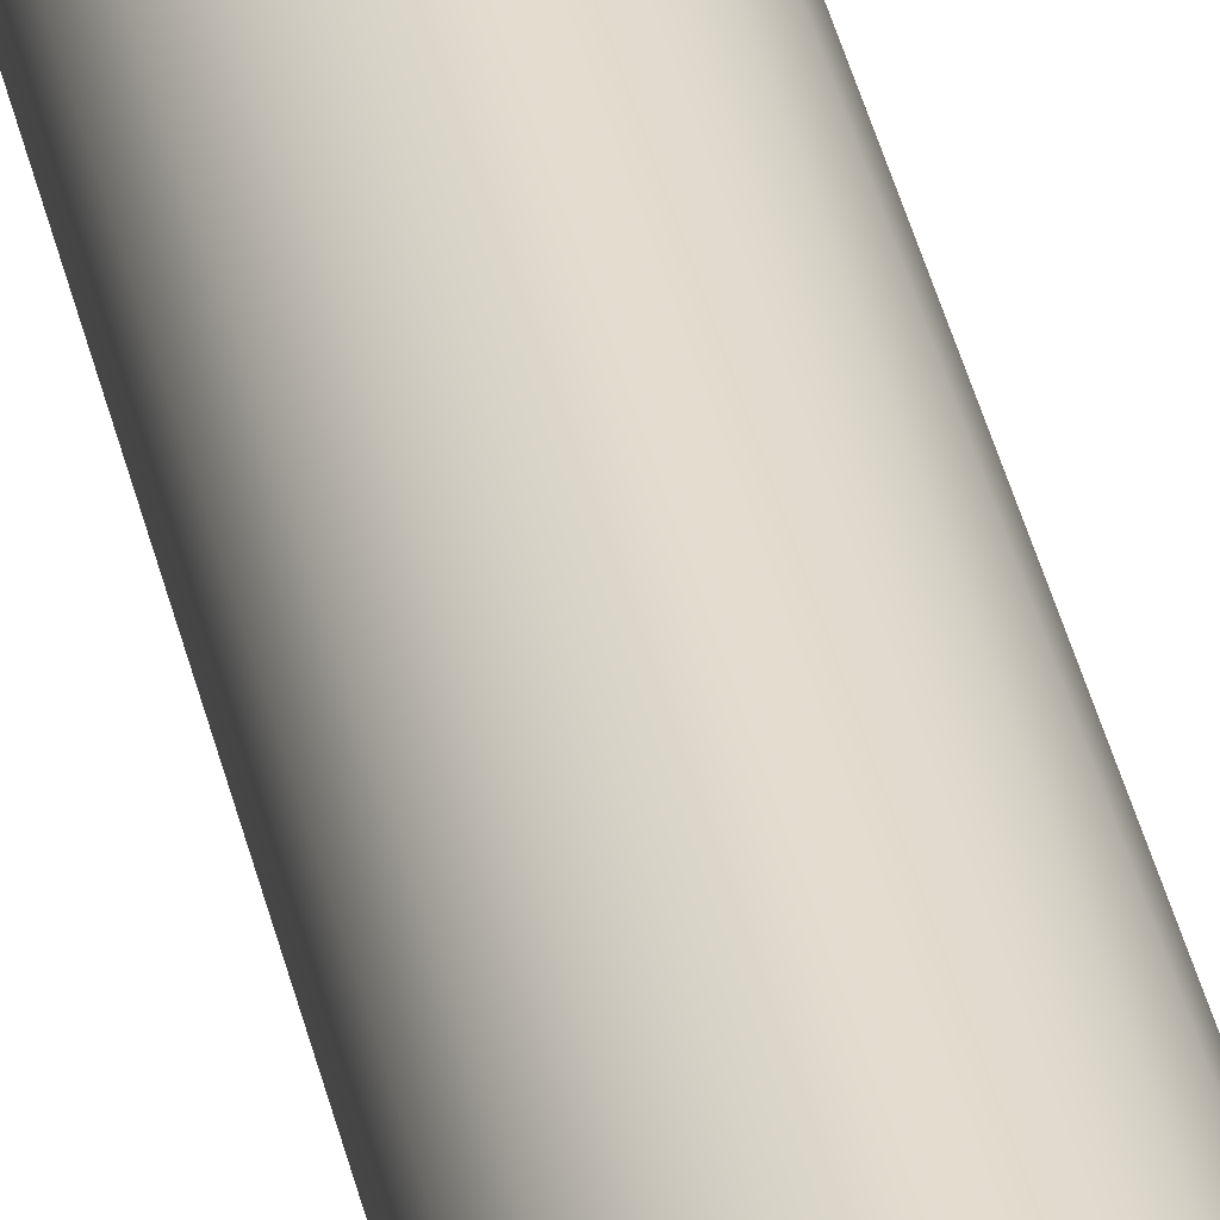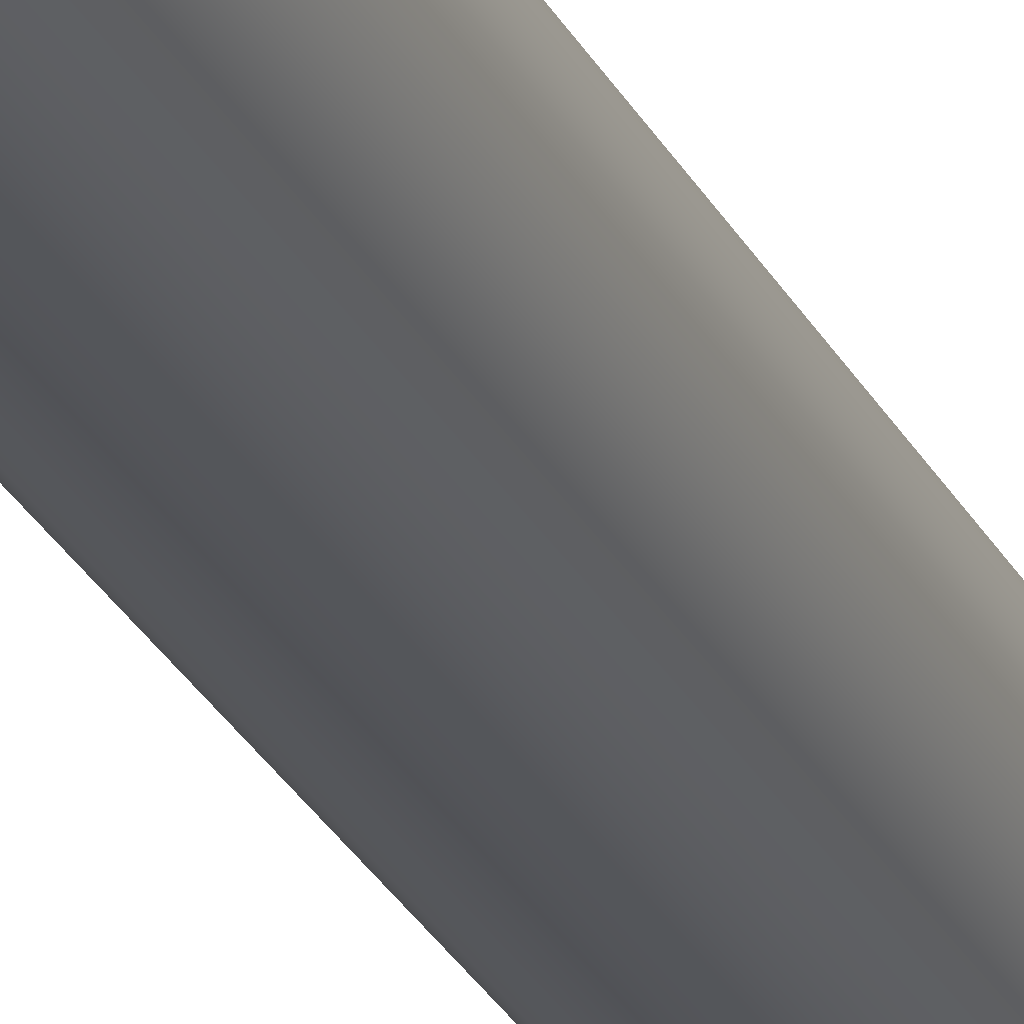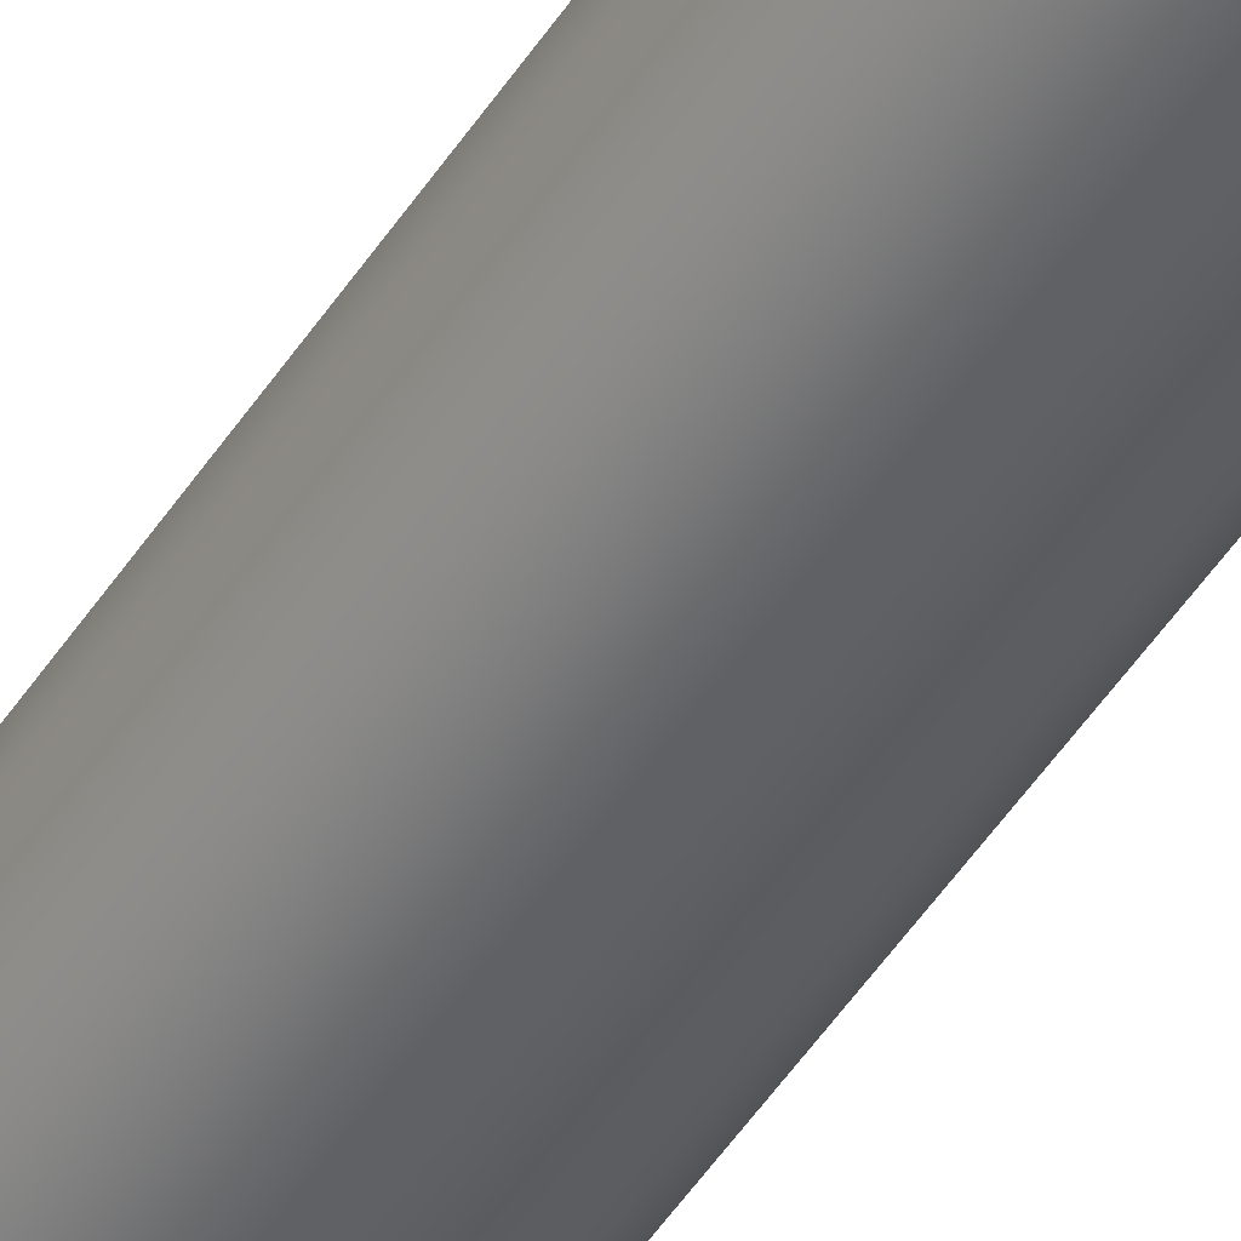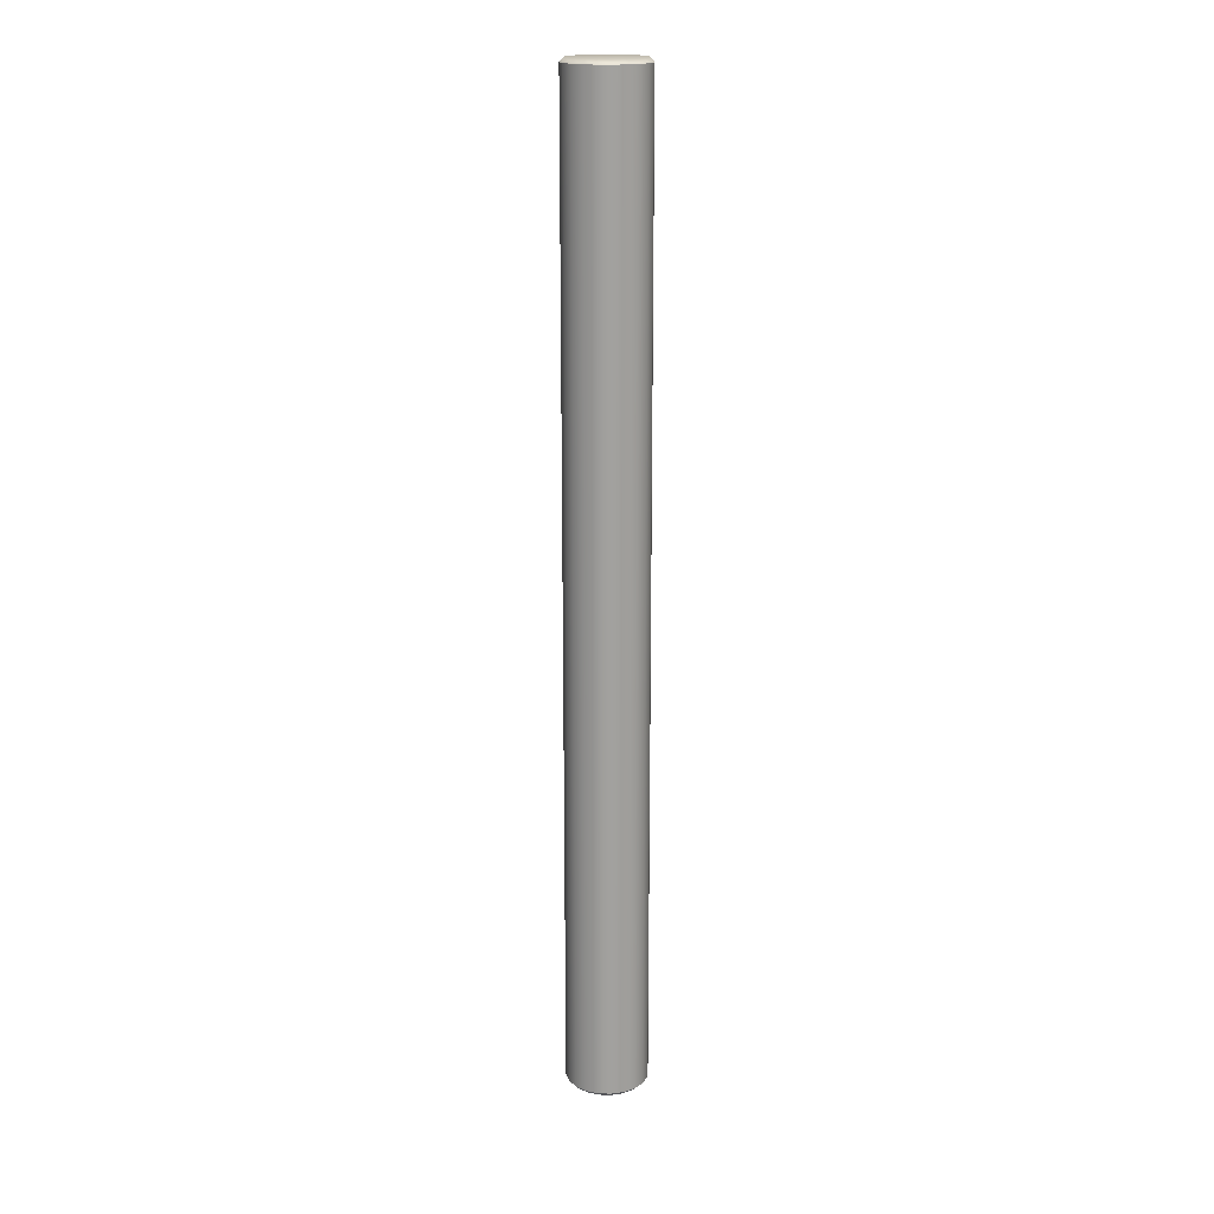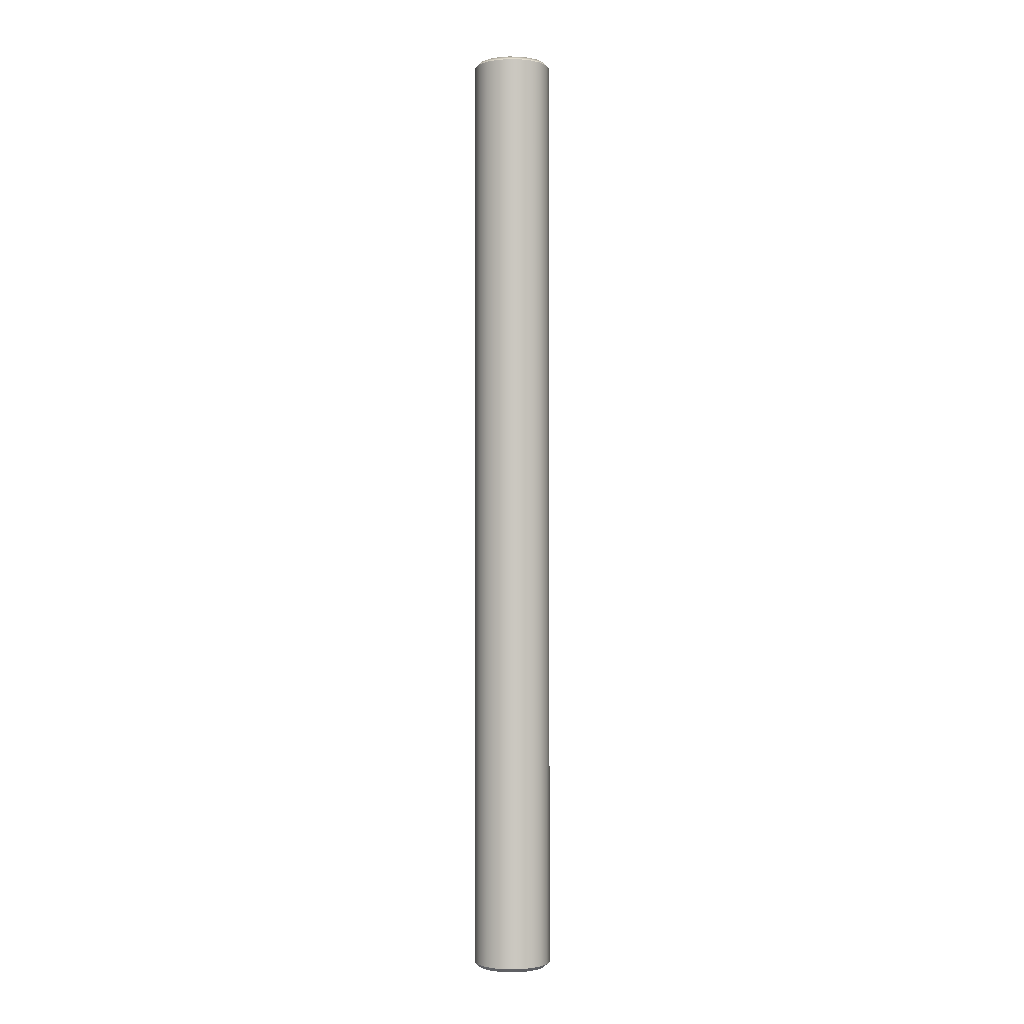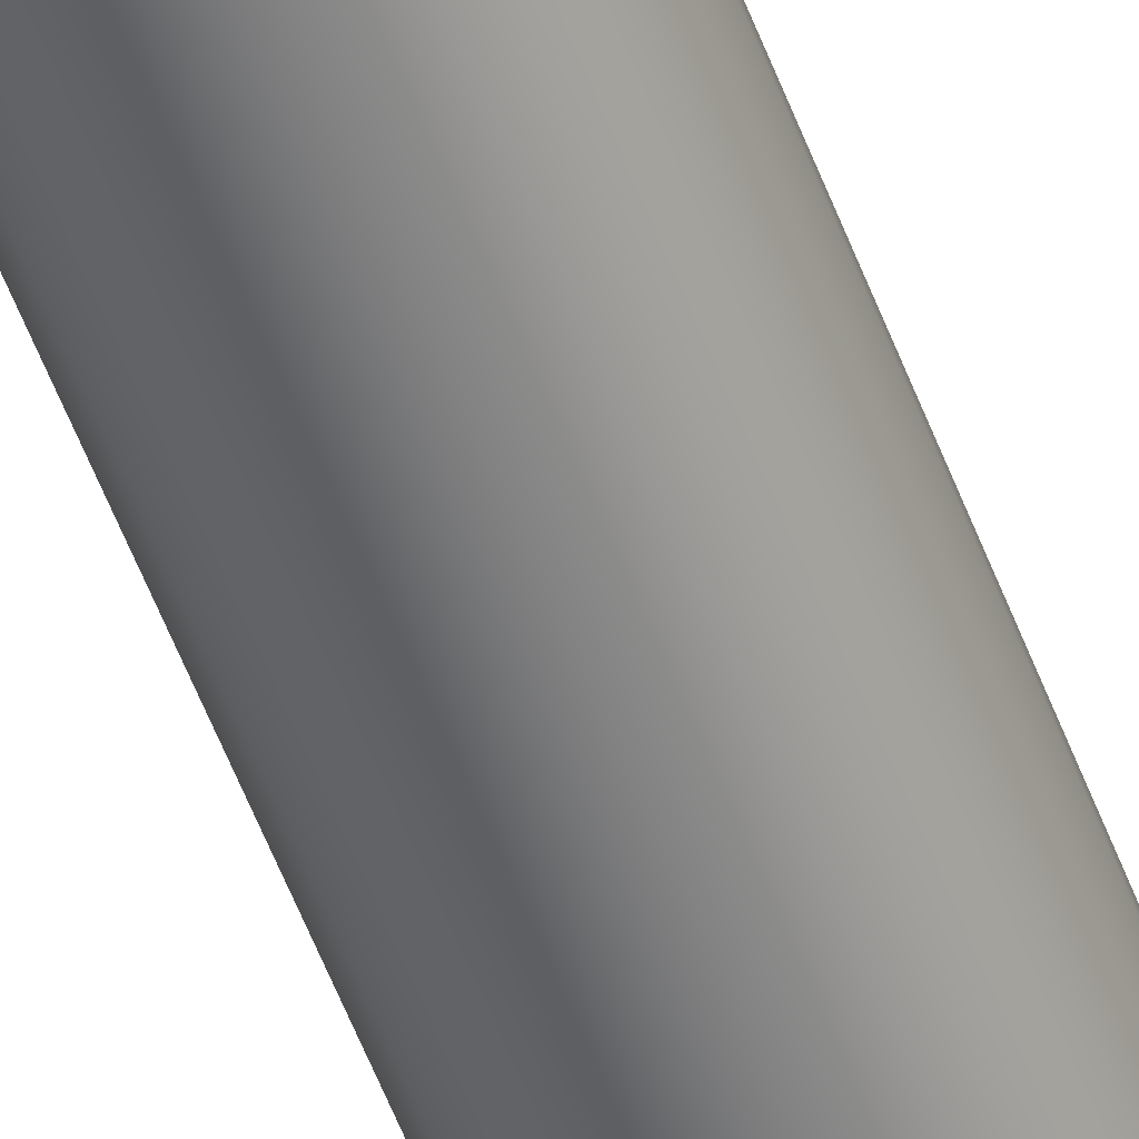
<metadata>
{"format":"obj","ext":"obj","renderer":"f3d","projection":"perspective","resolution":1024,"background":"white","views":[{"elev":35.5,"azim":-11.5,"up":"+Z"},{"elev":-24.3,"azim":-159.9,"up":"+Z"},{"elev":-46.3,"azim":-30.5,"up":"+Z"},{"elev":18.2,"azim":30.5,"up":"+Y"},{"elev":-1.6,"azim":167.5,"up":"+Y"},{"elev":-57.2,"azim":20.8,"up":"+Z"}]}
</metadata>
<code>
g default
v 0 -300 0
v 0 300 0
v 23.78 -297.5 -7.725
v 21.4 -300 -6.953
v 18.2 -300 -13.23
v 20.23 -297.5 -14.69
v 14.69 -297.5 -20.23
v 13.23 -300 -18.2
v 6.953 -300 -21.4
v 7.725 -297.5 -23.78
v 0 -297.5 -25
v 0 -300 -22.5
v -6.953 -300 -21.4
v -7.725 -297.5 -23.78
v -14.69 -297.5 -20.23
v -13.23 -300 -18.2
v -18.2 -300 -13.23
v -20.23 -297.5 -14.69
v -23.78 -297.5 -7.725
v -21.4 -300 -6.953
v -22.5 -300 0
v -25 -297.5 0
v -23.78 -297.5 7.725
v -21.4 -300 6.953
v -18.2 -300 13.23
v -20.23 -297.5 14.69
v -14.69 -297.5 20.23
v -13.23 -300 18.2
v -6.953 -300 21.4
v -7.725 -297.5 23.78
v -1e-06 -297.5 25
v -1e-06 -300 22.5
v 6.953 -300 21.4
v 7.725 -297.5 23.78
v 14.69 -297.5 20.23
v 13.23 -300 18.2
v 18.2 -300 13.23
v 20.23 -297.5 14.69
v 23.78 -297.5 7.725
v 21.4 -300 6.953
v 22.5 -300 -3e-06
v 25 -297.5 0
v 23.78 297.5 -7.725
v 21.4 300 -6.953
v 18.2 300 -13.23
v 20.23 297.5 -14.69
v 14.69 297.5 -20.23
v 13.23 300 -18.2
v 6.953 300 -21.4
v 7.725 297.5 -23.78
v 0 297.5 -25
v 0 300 -22.5
v -6.953 300 -21.4
v -7.725 297.5 -23.78
v -14.69 297.5 -20.23
v -13.23 300 -18.2
v -18.2 300 -13.23
v -20.23 297.5 -14.69
v -23.78 297.5 -7.725
v -21.4 300 -6.953
v -22.5 300 0
v -25 297.5 0
v -23.78 297.5 7.725
v -21.4 300 6.953
v -18.2 300 13.23
v -20.23 297.5 14.69
v -14.69 297.5 20.23
v -13.23 300 18.2
v -6.953 300 21.4
v -7.725 297.5 23.78
v -1e-06 297.5 25
v -1e-06 300 22.5
v 6.953 300 21.4
v 7.725 297.5 23.78
v 14.69 297.5 20.23
v 13.23 300 18.2
v 18.2 300 13.23
v 20.23 297.5 14.69
v 23.78 297.5 7.725
v 21.4 300 6.953
v 22.5 300 -3e-06
v 25 297.5 0
g pCylinder1
f 3 4 5 6
f 4 3 42 41
f 6 5 8 7
f 7 8 9 10
f 10 9 12 11
f 11 12 13 14
f 14 13 16 15
f 15 16 17 18
f 18 17 20 19
f 19 20 21 22
f 22 21 24 23
f 23 24 25 26
f 26 25 28 27
f 27 28 29 30
f 30 29 32 31
f 31 32 33 34
f 34 33 36 35
f 35 36 37 38
f 38 37 40 39
f 39 40 41 42
f 43 44 81 82
f 44 43 46 45
f 45 46 47 48
f 48 47 50 49
f 49 50 51 52
f 52 51 54 53
f 53 54 55 56
f 56 55 58 57
f 57 58 59 60
f 60 59 62 61
f 61 62 63 64
f 64 63 66 65
f 65 66 67 68
f 68 67 70 69
f 69 70 71 72
f 72 71 74 73
f 73 74 75 76
f 76 75 78 77
f 77 78 79 80
f 80 79 82 81
f 3 6 46 43
f 6 7 47 46
f 7 10 50 47
f 10 11 51 50
f 11 14 54 51
f 14 15 55 54
f 15 18 58 55
f 18 19 59 58
f 19 22 62 59
f 22 23 63 62
f 23 26 66 63
f 26 27 67 66
f 27 30 70 67
f 30 31 71 70
f 31 34 74 71
f 34 35 75 74
f 35 38 78 75
f 38 39 79 78
f 39 42 82 79
f 42 3 43 82
f 5 4 1 8
f 9 8 1 12
f 13 12 1 16
f 17 16 1 20
f 21 20 1 24
f 25 24 1 28
f 29 28 1 32
f 33 32 1 36
f 37 36 1 40
f 41 40 1 4
f 2 44 45 48
f 2 48 49 52
f 2 52 53 56
f 2 56 57 60
f 2 60 61 64
f 2 64 65 68
f 2 68 69 72
f 2 72 73 76
f 2 76 77 80
f 2 80 81 44

</code>
